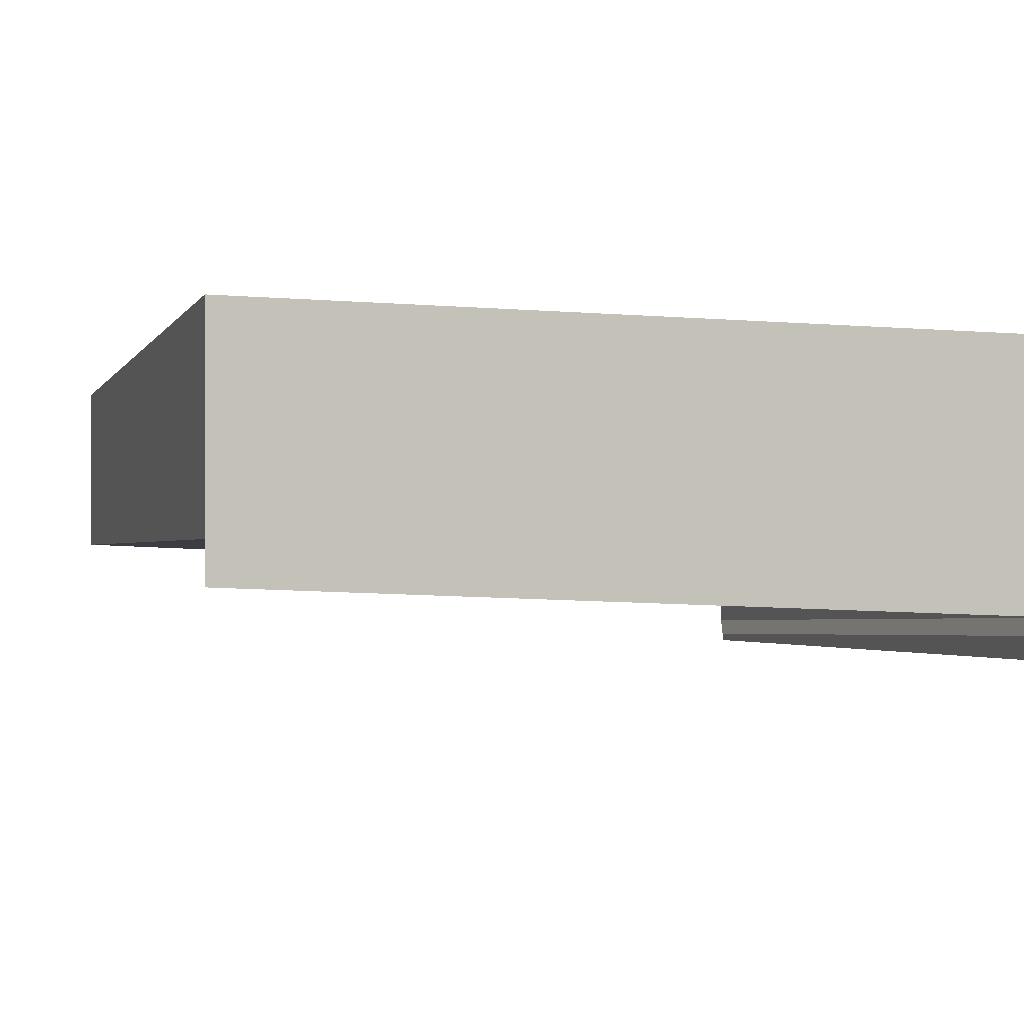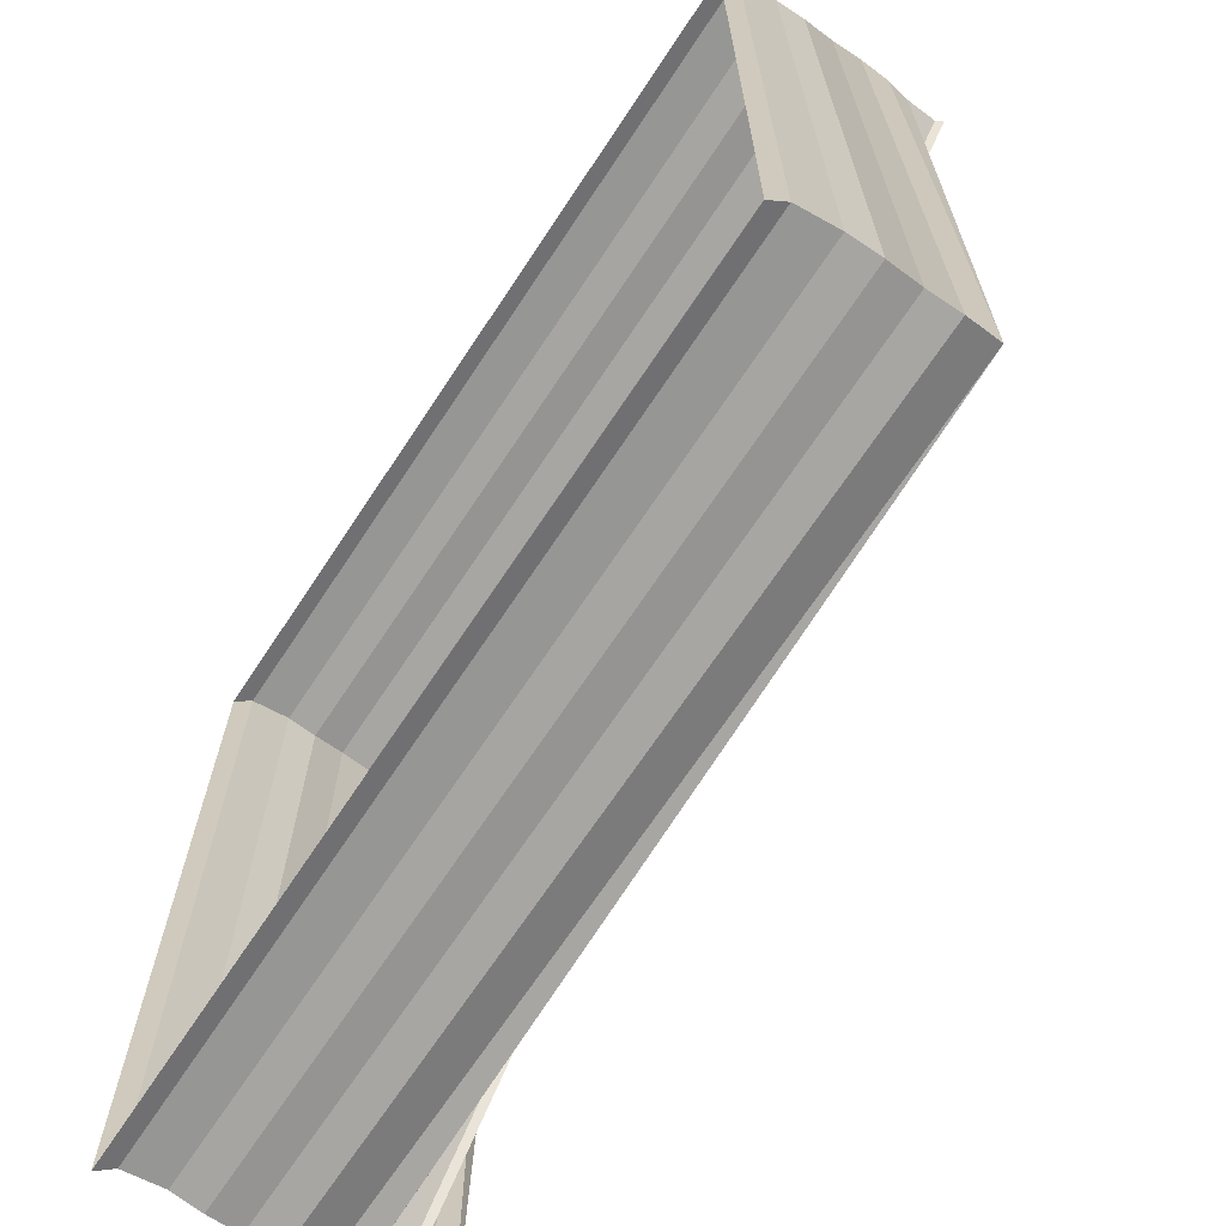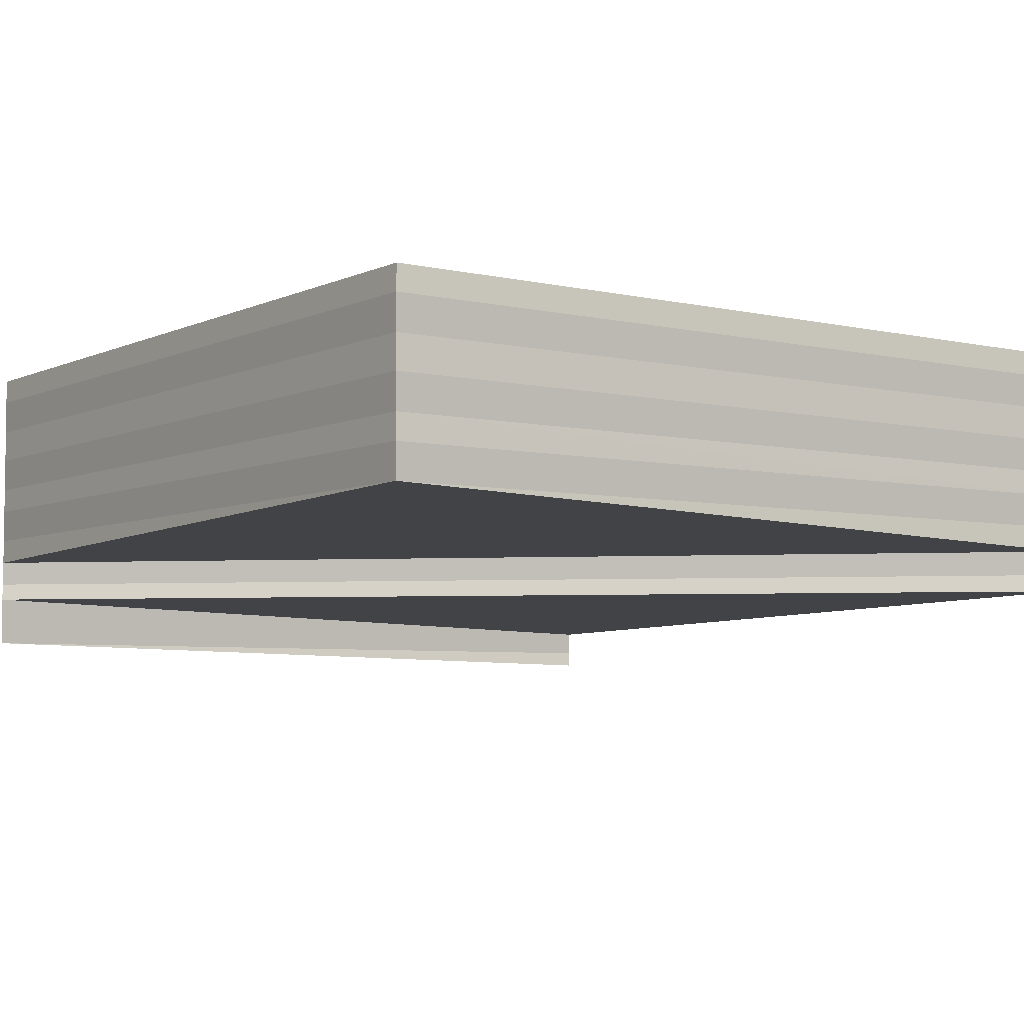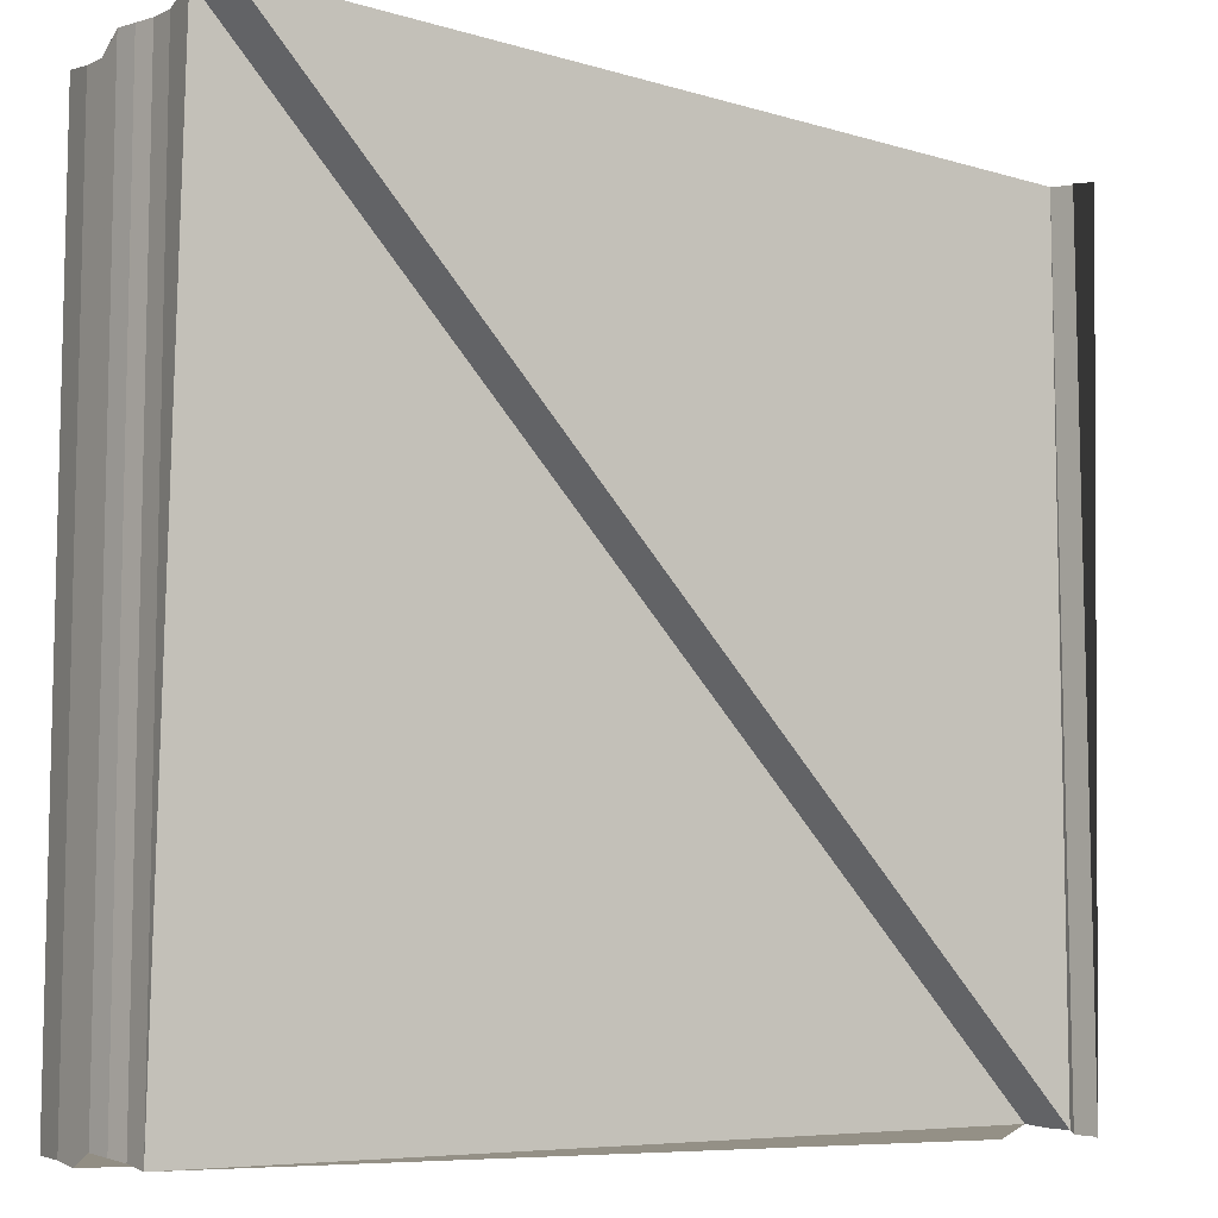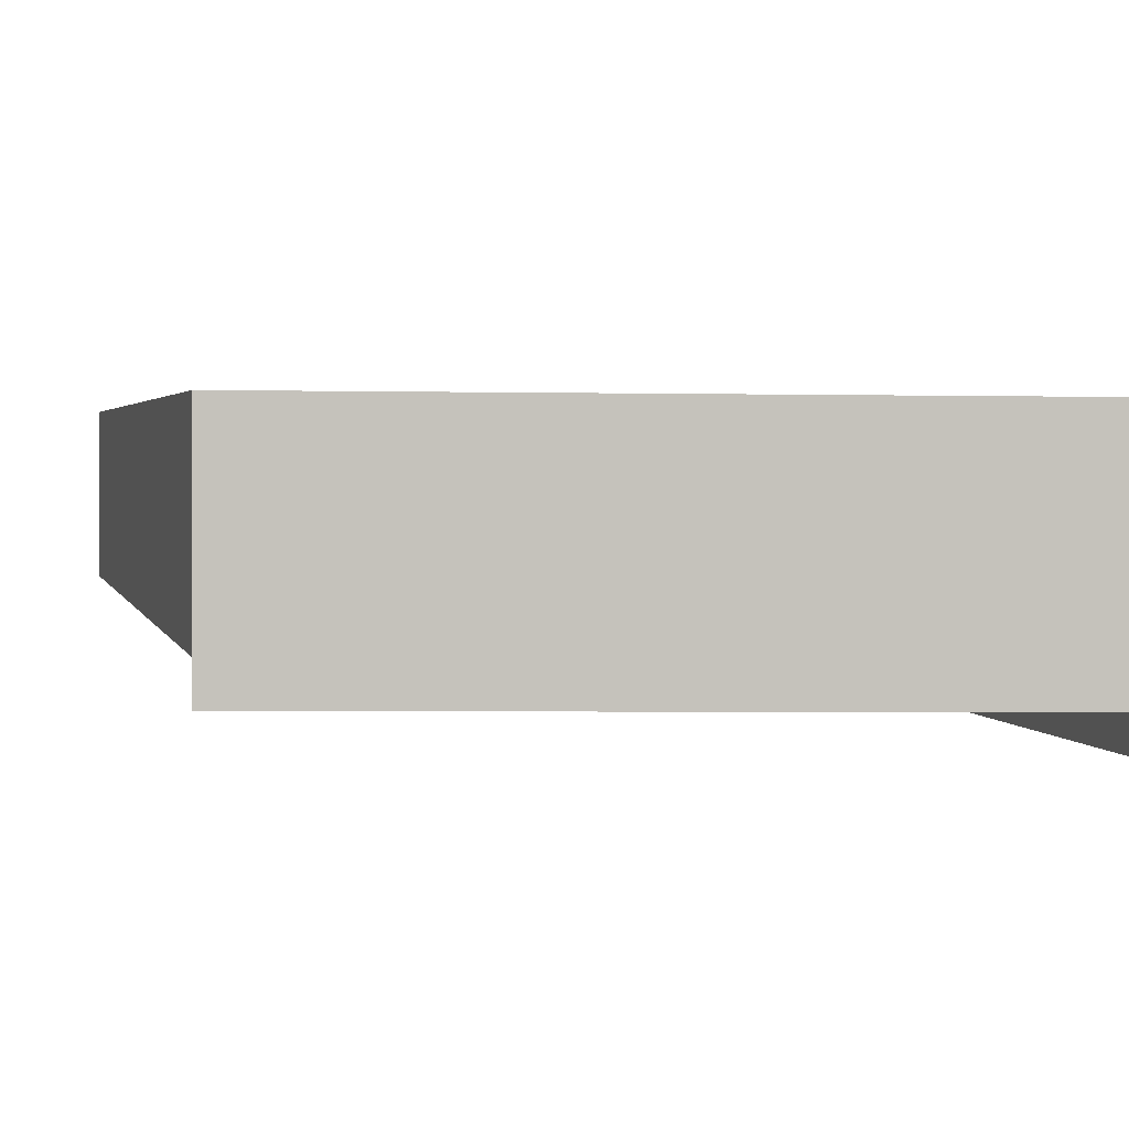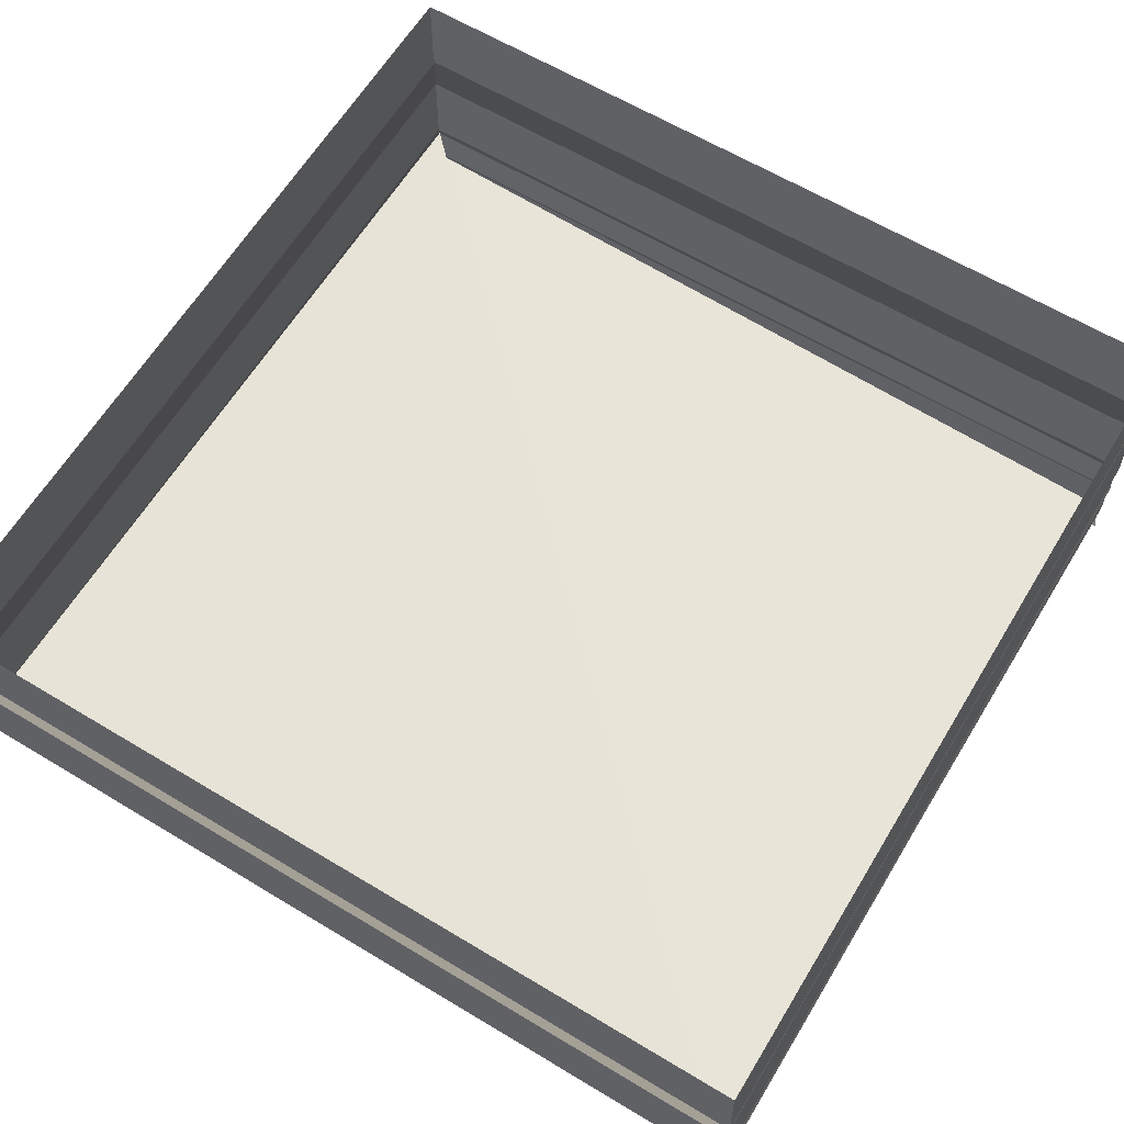
<metadata>
{"format":"obj","ext":"obj","renderer":"f3d","projection":"perspective","resolution":1024,"background":"white","views":[{"elev":-3.1,"azim":162.5,"up":"+Z"},{"elev":-69.4,"azim":56.6,"up":"+Y"},{"elev":-5.0,"azim":54.0,"up":"+Z"},{"elev":-8.6,"azim":143.3,"up":"+Y"},{"elev":2.5,"azim":163.7,"up":"+Z"},{"elev":63.2,"azim":121.4,"up":"+Z"}]}
</metadata>
<code>
o 9812
v 2241 1891 13.35
v 2241 1891 13.35
v 2241 1891 13.35
v 2241 1891 13.35
v 2241 1891 13.35
v 2241 1891 13.35
v 2241 1891 13.35
v 2241 1891 13.35
v 2241 1891 13.35
v 2241 1891 13.35
v 2241 1891 13.35
v 2241 1891 13.34
v 2241 1891 13.35
v 2241 1891 13.34
v 2241 1891 13.34
v 2241 1891 13.34
v 2241 1891 13.34
v 2241 1891 13.34
v 2241 1891 13.34
v 2241 1891 13.34
v 2241 1891 13.34
v 2241 1891 13.34
v 2241 1891 13.34
v 2241 1891 13.34
v 2241 1891 13.34
v 2241 1891 13.34
v 2241 1891 13.34
v 2241 1891 13.34
v 2241 1891 13.34
v 2241 1891 13.34
v 2241 1891 13.34
v 2241 1891 13.34
v 2241 1891 13.34
v 2241 1891 13.34
v 2241 1891 13.35
v 2241 1891 13.35
v 2241 1891 13.35
v 2241 1891 13.35
v 2241 1891 13.35
v 2241 1891 13.35
v 2241 1891 13.35
v 2241 1891 13.35
v 2241 1891 13.35
v 2241 1891 13.35
v 2241 1891 13.35
v 2241 1891 13.35
v 2241 1891 13.35
v 2241 1891 13.35
v 2241 1891 13.35
v 2241 1891 13.35
v 2241 1891 13.35
v 2241 1891 13.35
v 2241 1891 13.35
v 2241 1891 13.35
v 2241 1891 13.35
v 2241 1891 13.35
v 2241 1891 13.35
v 2241 1891 13.34
v 2241 1891 13.35
v 2241 1891 13.34
v 2241 1891 13.34
v 2241 1891 13.34
v 2241 1891 13.34
v 2241 1891 13.34
v 2241 1891 13.34
v 2241 1891 13.34
v 2241 1891 13.34
v 2241 1891 13.34
v 2241 1891 13.34
v 2241 1891 13.34
v 2241 1891 13.34
v 2241 1891 13.34
v 2241 1891 13.34
v 2241 1891 13.34
v 2241 1891 13.34
v 2241 1891 13.34
v 2241 1891 13.34
v 2241 1891 13.34
v 2241 1891 13.34
v 2241 1891 13.34
v 2241 1891 13.34
v 2241 1891 13.34
v 2241 1891 13.34
v 2241 1891 13.34
v 2241 1891 13.34
v 2241 1891 13.34
v 2241 1891 13.34
v 2241 1891 13.34
v 2241 1891 13.34
v 2241 1891 13.34
v 2241 1891 13.34
v 2241 1891 13.34
v 2241 1891 13.34
v 2241 1891 13.34
v 2241 1891 13.34
v 2241 1891 13.34
v 2241 1891 13.34
v 2241 1891 13.34
v 2241 1891 13.34
v 2241 1891 13.34
v 2241 1891 13.34
v 2241 1891 13.34
v 2241 1891 13.34
v 2241 1891 13.34
v 2241 1891 13.34
v 2241 1891 13.34
v 2241 1891 13.34
v 2241 1891 13.34
v 2241 1891 13.34
v 2241 1891 13.35
v 2241 1891 13.35
v 2241 1891 13.35
v 2241 1891 13.35
v 2241 1891 13.34
v 2241 1891 13.35
v 2241 1891 13.35
v 2241 1891 13.35
v 2241 1891 13.35
v 2241 1891 13.35
v 2241 1891 13.35
v 2241 1891 13.35
v 2241 1891 13.35
v 2241 1891 13.34
v 2241 1891 13.34
v 2241 1891 13.34
v 2241 1891 13.34
v 2241 1891 13.34
v 2241 1891 13.34
v 2241 1891 13.34
v 2241 1891 13.34
v 2241 1891 13.34
v 2241 1891 13.34
v 2241 1891 13.34
v 2241 1891 13.34
v 2241 1891 13.34
v 2241 1891 13.34
v 2241 1891 13.34
v 2241 1891 13.34
v 2241 1891 13.34
v 2241 1891 13.34
v 2241 1891 13.34
v 2241 1891 13.34
f 1 2 3
f 3 4 5
f 4 6 7
f 5 8 9
f 8 7 10
f 9 11 12
f 11 10 13
f 12 14 15
f 14 13 16
f 15 17 18
f 17 16 19
f 18 20 21
f 22 19 23
f 24 25 20
f 26 27 25
f 28 24 29
f 30 26 28
f 29 31 32
f 33 34 30
f 34 35 27
f 36 37 33
f 37 38 35
f 39 40 36
f 40 41 38
f 42 43 41
f 44 42 39
f 45 46 44
f 47 48 49
f 49 50 51
f 50 52 53
f 51 54 55
f 54 53 56
f 55 57 58
f 57 56 59
f 58 60 61
f 60 59 62
f 60 62 63
f 64 63 65
f 61 66 67
f 67 23 68
f 69 65 70
f 71 72 68
f 71 73 74
f 75 70 76
f 74 75 77
f 78 76 79
f 77 80 81
f 82 83 80
f 32 82 84
f 85 79 86
f 84 87 86
f 88 89 86
f 90 89 91
f 92 93 85
f 93 94 87
f 95 96 92
f 96 97 94
f 98 99 95
f 99 100 97
f 101 102 98
f 102 103 100
f 104 105 101
f 105 106 103
f 107 108 105
f 109 110 106
f 111 112 110
f 113 111 114
f 115 116 112
f 117 115 113
f 118 119 116
f 120 118 117
f 121 122 120
f 90 123 124
f 125 123 124
f 126 127 124
f 125 128 129
f 129 130 131
f 132 123 133
f 132 134 135
f 135 136 137
f 138 139 140
f 141 142 140

</code>
